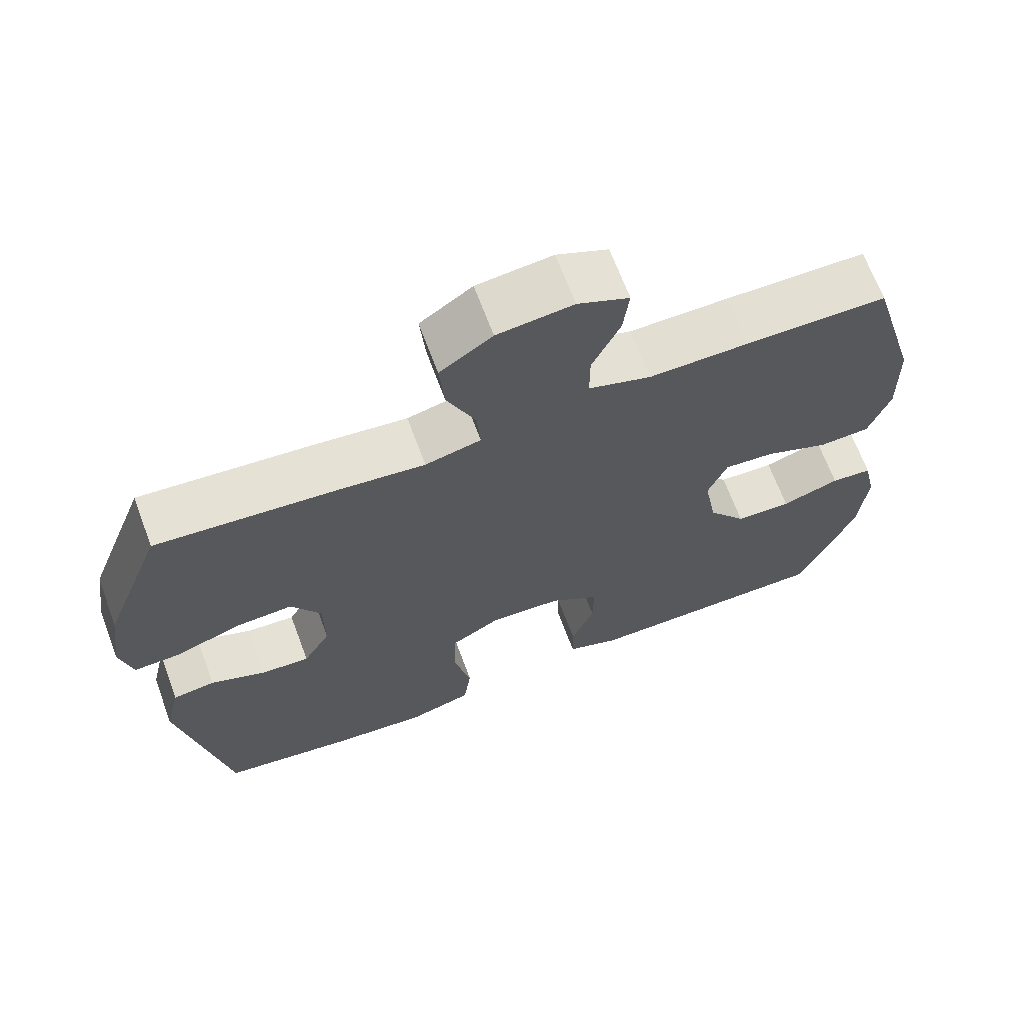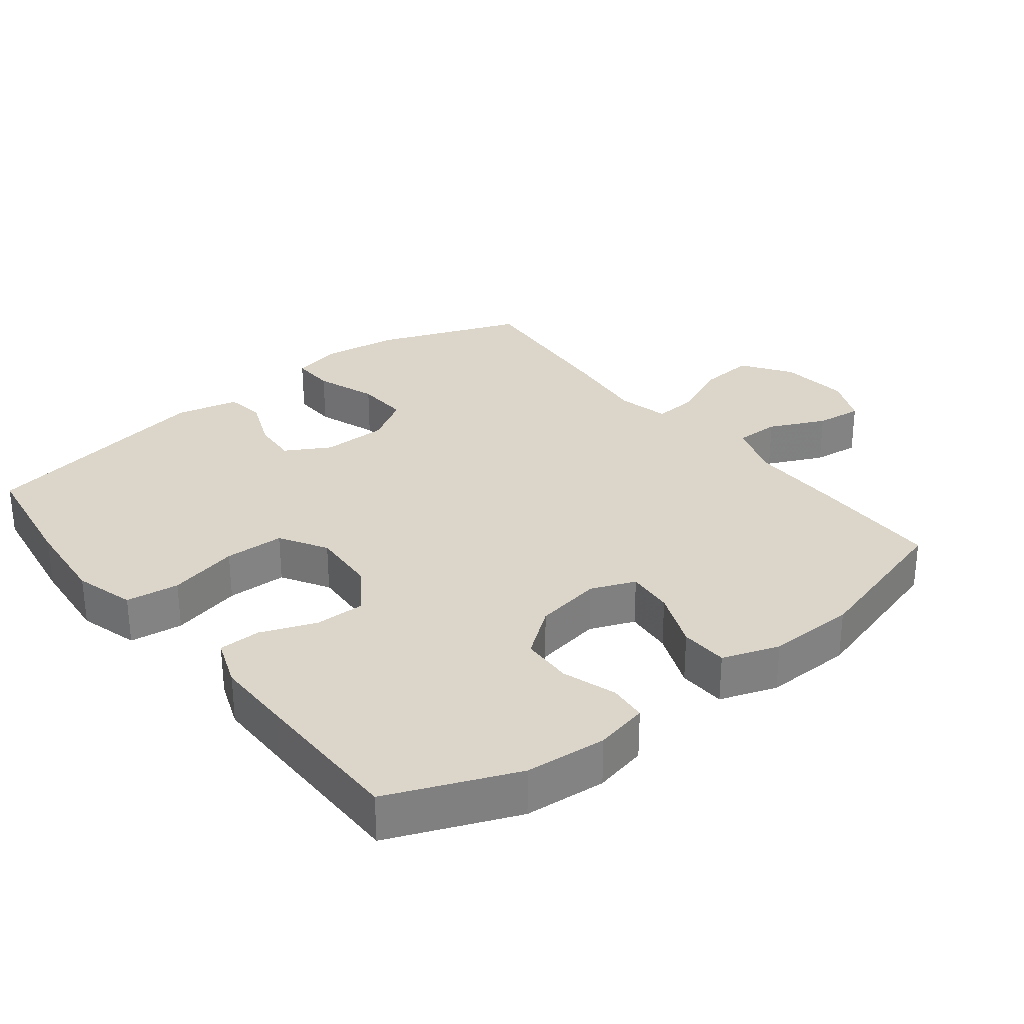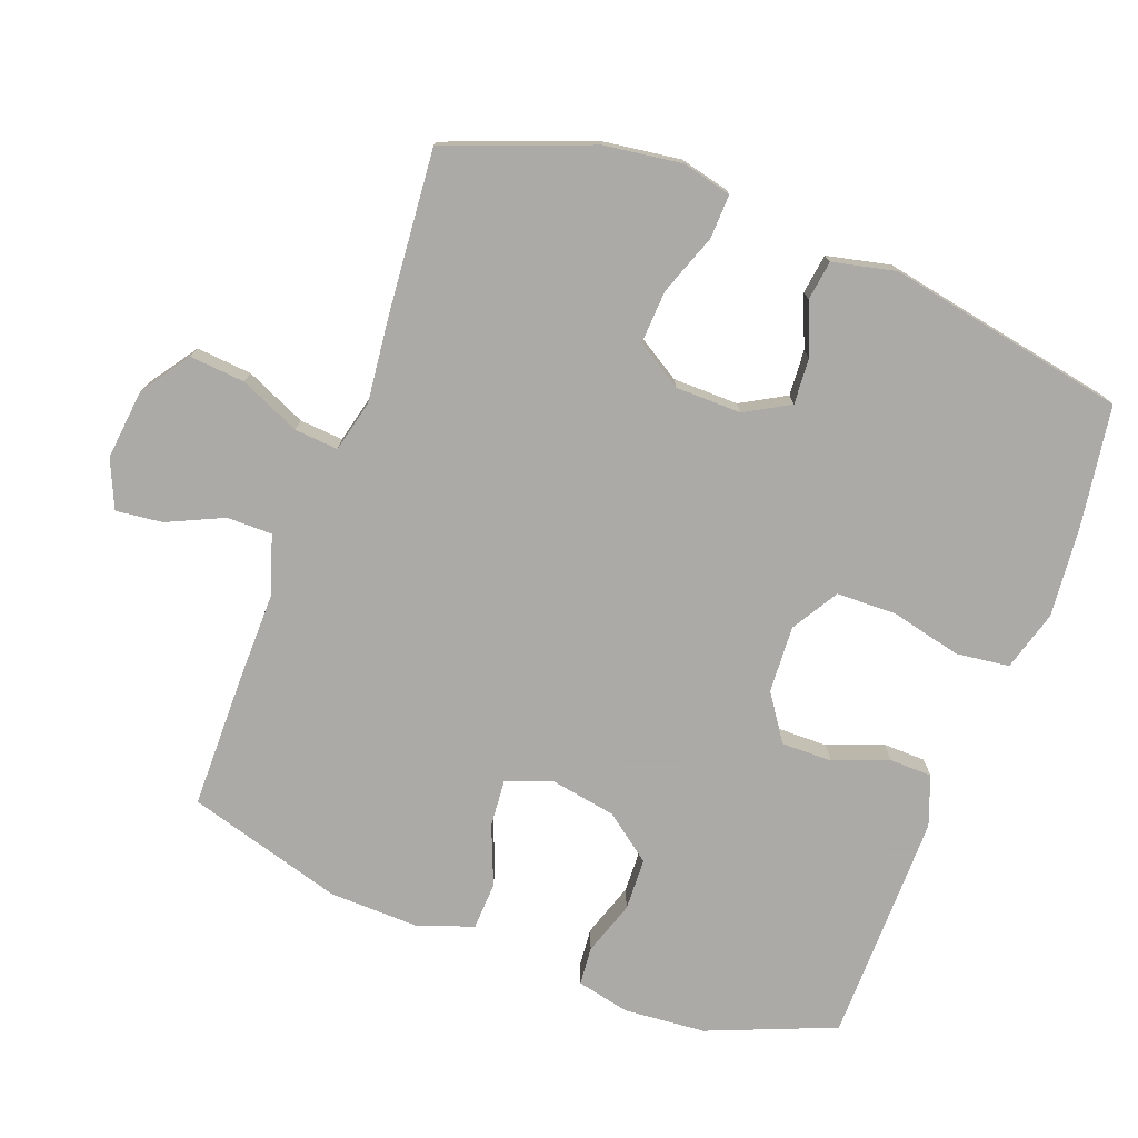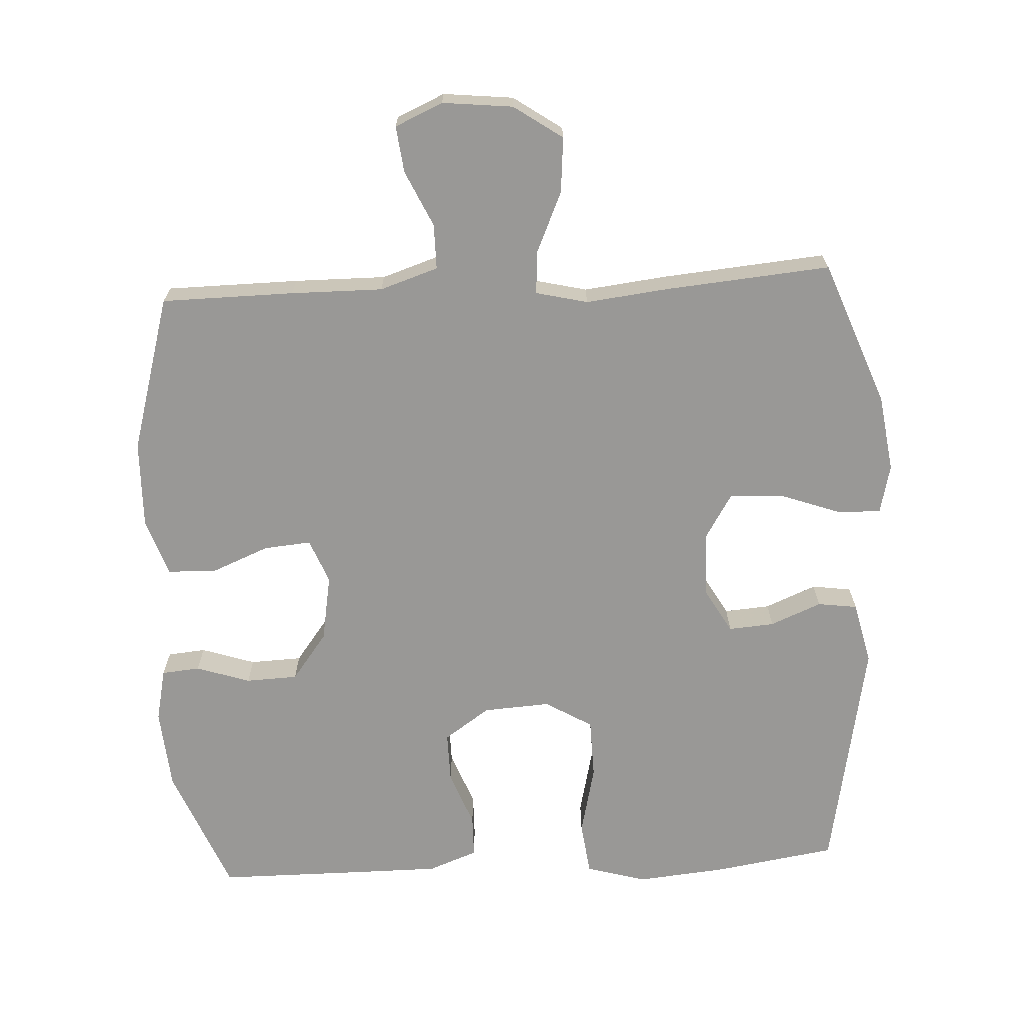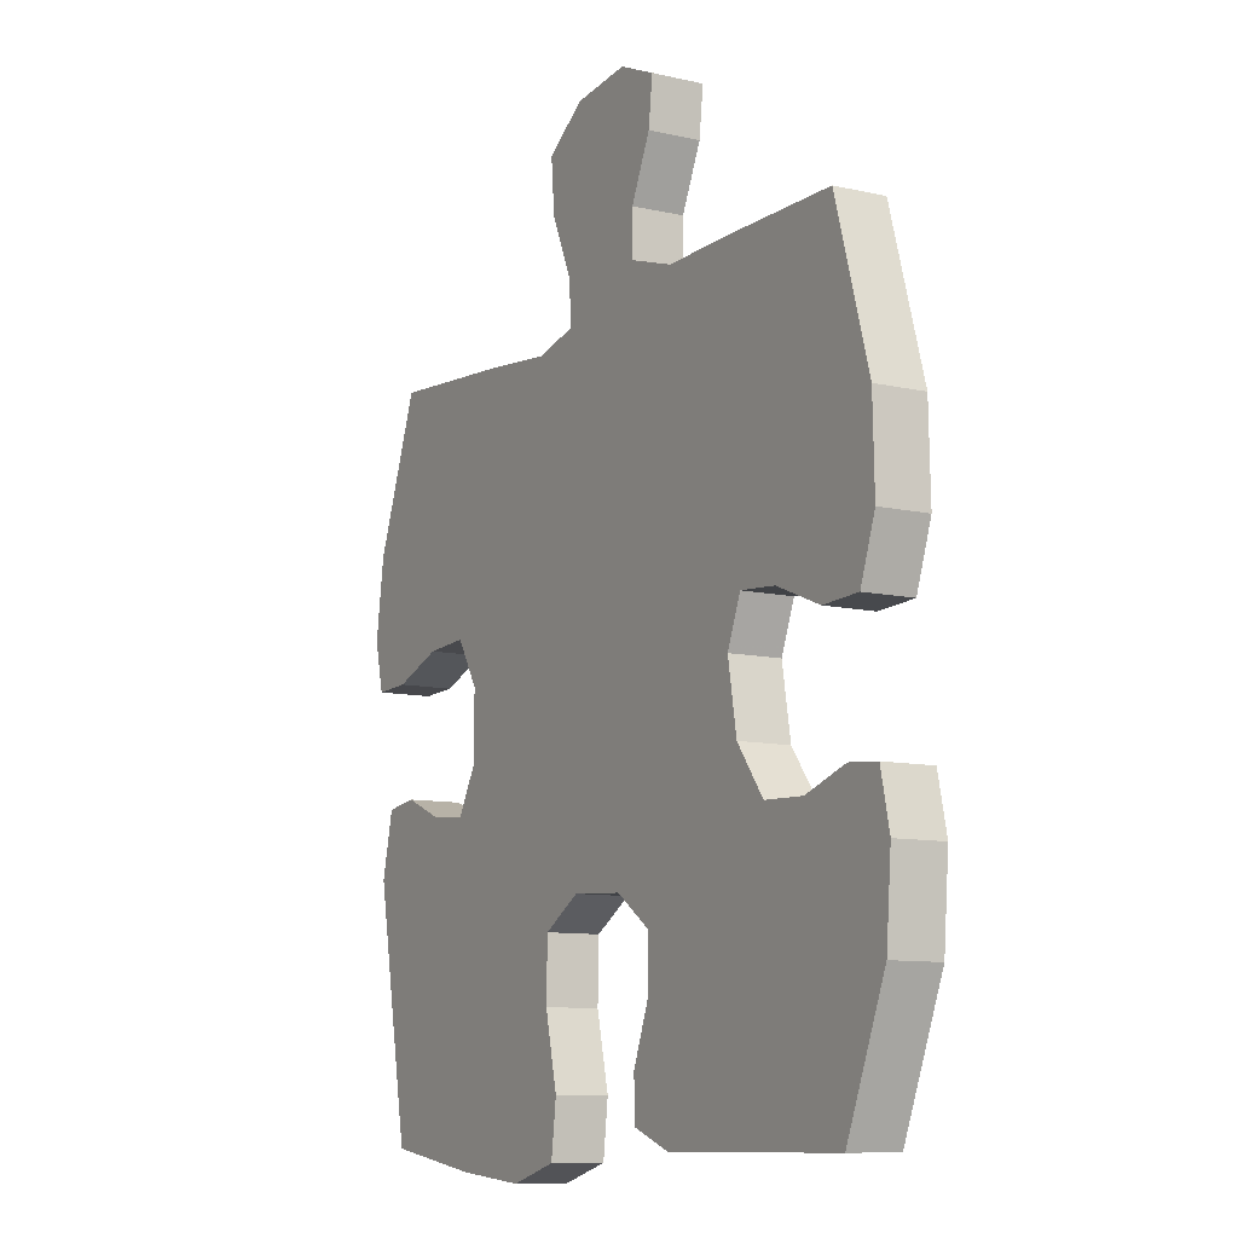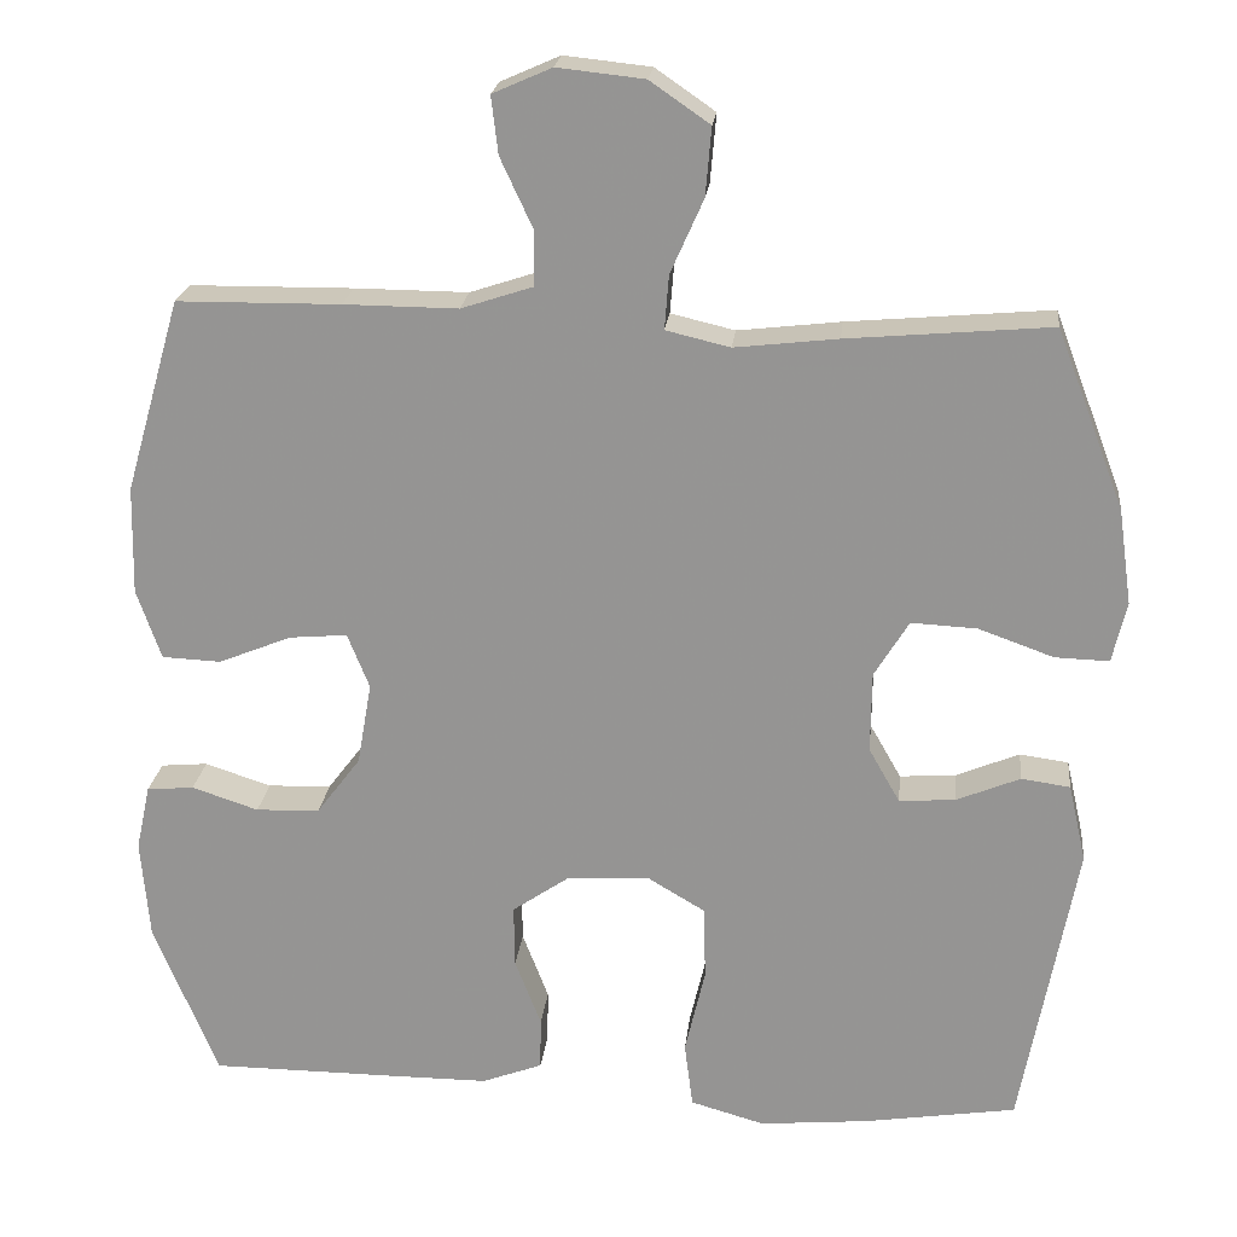
<metadata>
{"format":"obj","ext":"obj","renderer":"f3d","projection":"perspective","resolution":1024,"background":"white","views":[{"elev":67.4,"azim":159.6,"up":"+Z"},{"elev":30.0,"azim":-128.2,"up":"+Y"},{"elev":-75.7,"azim":69.3,"up":"+Y"},{"elev":-68.6,"azim":3.0,"up":"+Y"},{"elev":-10.1,"azim":-120.2,"up":"+Z"},{"elev":21.7,"azim":6.1,"up":"+Z"}]}
</metadata>
<code>
v -0.5 0.07 -0.5
v -0.576 0.07 -0.314
v -0.586 0.07 -0.195
v -0.569 0.07 -0.117
v -0.513 0.07 -0.112
v -0.434 0.07 -0.138
v -0.358 0.07 -0.135
v -0.306 0.07 -0.066
v -0.289 0.07 0.032
v -0.315 0.07 0.097
v -0.384 0.07 0.091
v -0.47 0.07 0.056
v -0.54 0.07 0.059
v -0.569 0.07 0.142
v -0.566 0.07 0.271
v -0.5 0.07 0.5
v -0.306 0.07 0.502
v -0.171 0.07 0.501
v -0.086 0.07 0.529
v -0.086 0.07 0.595
v -0.124 0.07 0.677
v -0.132 0.07 0.745
v -0.062 0.07 0.776
v 0.041 0.07 0.765
v 0.112 0.07 0.716
v 0.105 0.07 0.635
v 0.066 0.07 0.547
v 0.061 0.07 0.483
v 0.137 0.07 0.465
v 0.259 0.07 0.479
v 0.5 0.07 0.5
v 0.581 0.07 0.288
v 0.597 0.07 0.175
v 0.58 0.07 0.103
v 0.516 0.07 0.105
v 0.427 0.07 0.137
v 0.349 0.07 0.141
v 0.308 0.07 0.074
v 0.307 0.07 -0.022
v 0.344 0.07 -0.087
v 0.411 0.07 -0.082
v 0.486 0.07 -0.051
v 0.544 0.07 -0.059
v 0.565 0.07 -0.151
v 0.5 0.07 -0.5
v 0.319 0.07 -0.528
v 0.19 0.07 -0.54
v 0.102 0.07 -0.515
v 0.092 0.07 -0.437
v 0.116 0.07 -0.334
v 0.114 0.07 -0.246
v 0.045 0.07 -0.205
v -0.053 0.07 -0.211
v -0.12 0.07 -0.257
v -0.119 0.07 -0.331
v -0.088 0.07 -0.412
v -0.089 0.07 -0.474
v -0.161 0.07 -0.501
v -0.275 0.07 -0.501
v -0.5 0 -0.5
v -0.576 0 -0.314
v -0.586 0 -0.195
v -0.569 0 -0.117
v -0.513 0 -0.112
v -0.434 0 -0.138
v -0.358 0 -0.135
v -0.306 0 -0.066
v -0.289 0 0.032
v -0.315 0 0.097
v -0.384 0 0.091
v -0.47 0 0.056
v -0.54 0 0.059
v -0.569 0 0.142
v -0.566 0 0.271
v -0.5 0 0.5
v -0.306 0 0.502
v -0.171 0 0.501
v -0.086 0 0.529
v -0.086 0 0.595
v -0.124 0 0.677
v -0.132 0 0.745
v -0.062 0 0.776
v 0.041 0 0.765
v 0.112 0 0.716
v 0.105 0 0.635
v 0.066 0 0.547
v 0.061 0 0.483
v 0.137 0 0.465
v 0.259 0 0.479
v 0.5 0 0.5
v 0.581 0 0.288
v 0.597 0 0.175
v 0.58 0 0.103
v 0.516 0 0.105
v 0.427 0 0.137
v 0.349 0 0.141
v 0.308 0 0.074
v 0.307 0 -0.022
v 0.344 0 -0.087
v 0.411 0 -0.082
v 0.486 0 -0.051
v 0.544 0 -0.059
v 0.565 0 -0.151
v 0.5 0 -0.5
v 0.319 0 -0.528
v 0.19 0 -0.54
v 0.102 0 -0.515
v 0.092 0 -0.437
v 0.116 0 -0.334
v 0.114 0 -0.246
v 0.045 0 -0.205
v -0.053 0 -0.211
v -0.12 0 -0.257
v -0.119 0 -0.331
v -0.088 0 -0.412
v -0.089 0 -0.474
v -0.161 0 -0.501
v -0.275 0 -0.501
f 55 56 57 58
f 54 55 58 59
f 47 48 49 50
f 47 50 51
f 46 47 51
f 45 46 51
f 44 45 51
f 41 42 43 44
f 40 41 44 51
f 39 40 51 52
f 33 34 35 36
f 33 36 37
f 32 33 37
f 29 30 31 32
f 28 29 32 37
f 24 25 26 27
f 24 27 28
f 23 24 28
f 20 21 22 23
f 19 20 23 28
f 18 19 28 37
f 11 12 13 14
f 10 11 14 15
f 3 4 5 6
f 3 6 7
f 2 3 7
f 54 59 1 2
f 53 54 2 7
f 38 39 52 53
f 38 53 7 8
f 37 38 8 9
f 18 37 9 10
f 16 17 18
f 10 15 16 18
f 117 116 115 114
f 118 117 114 113
f 109 108 107 106
f 110 109 106
f 110 106 105
f 110 105 104
f 110 104 103
f 103 102 101 100
f 110 103 100 99
f 111 110 99 98
f 95 94 93 92
f 96 95 92
f 96 92 91
f 91 90 89 88
f 96 91 88 87
f 86 85 84 83
f 87 86 83
f 87 83 82
f 82 81 80 79
f 87 82 79 78
f 96 87 78 77
f 73 72 71 70
f 74 73 70 69
f 65 64 63 62
f 66 65 62
f 66 62 61
f 61 60 118 113
f 66 61 113 112
f 112 111 98 97
f 67 66 112 97
f 68 67 97 96
f 69 68 96 77
f 77 76 75
f 77 75 74 69
f 1 60 61 2
f 2 61 62 3
f 3 62 63 4
f 4 63 64 5
f 5 64 65 6
f 6 65 66 7
f 7 66 67 8
f 8 67 68 9
f 9 68 69 10
f 10 69 70 11
f 11 70 71 12
f 12 71 72 13
f 13 72 73 14
f 14 73 74 15
f 15 74 75 16
f 16 75 76 17
f 17 76 77 18
f 18 77 78 19
f 19 78 79 20
f 20 79 80 21
f 21 80 81 22
f 22 81 82 23
f 23 82 83 24
f 24 83 84 25
f 25 84 85 26
f 26 85 86 27
f 27 86 87 28
f 28 87 88 29
f 29 88 89 30
f 30 89 90 31
f 31 90 91 32
f 32 91 92 33
f 33 92 93 34
f 34 93 94 35
f 35 94 95 36
f 36 95 96 37
f 37 96 97 38
f 38 97 98 39
f 39 98 99 40
f 40 99 100 41
f 41 100 101 42
f 42 101 102 43
f 43 102 103 44
f 44 103 104 45
f 45 104 105 46
f 46 105 106 47
f 47 106 107 48
f 48 107 108 49
f 49 108 109 50
f 50 109 110 51
f 51 110 111 52
f 52 111 112 53
f 53 112 113 54
f 54 113 114 55
f 55 114 115 56
f 56 115 116 57
f 57 116 117 58
f 58 117 118 59
f 59 118 60 1

</code>
